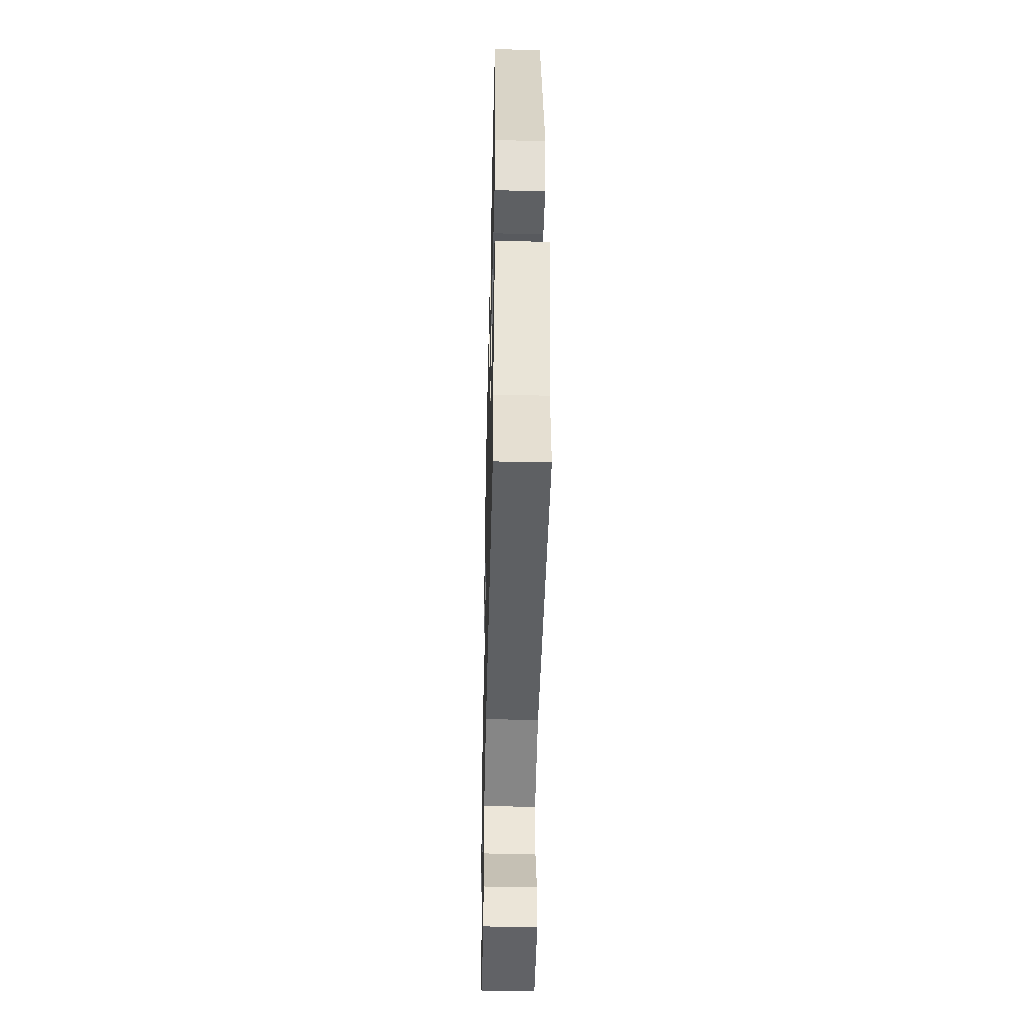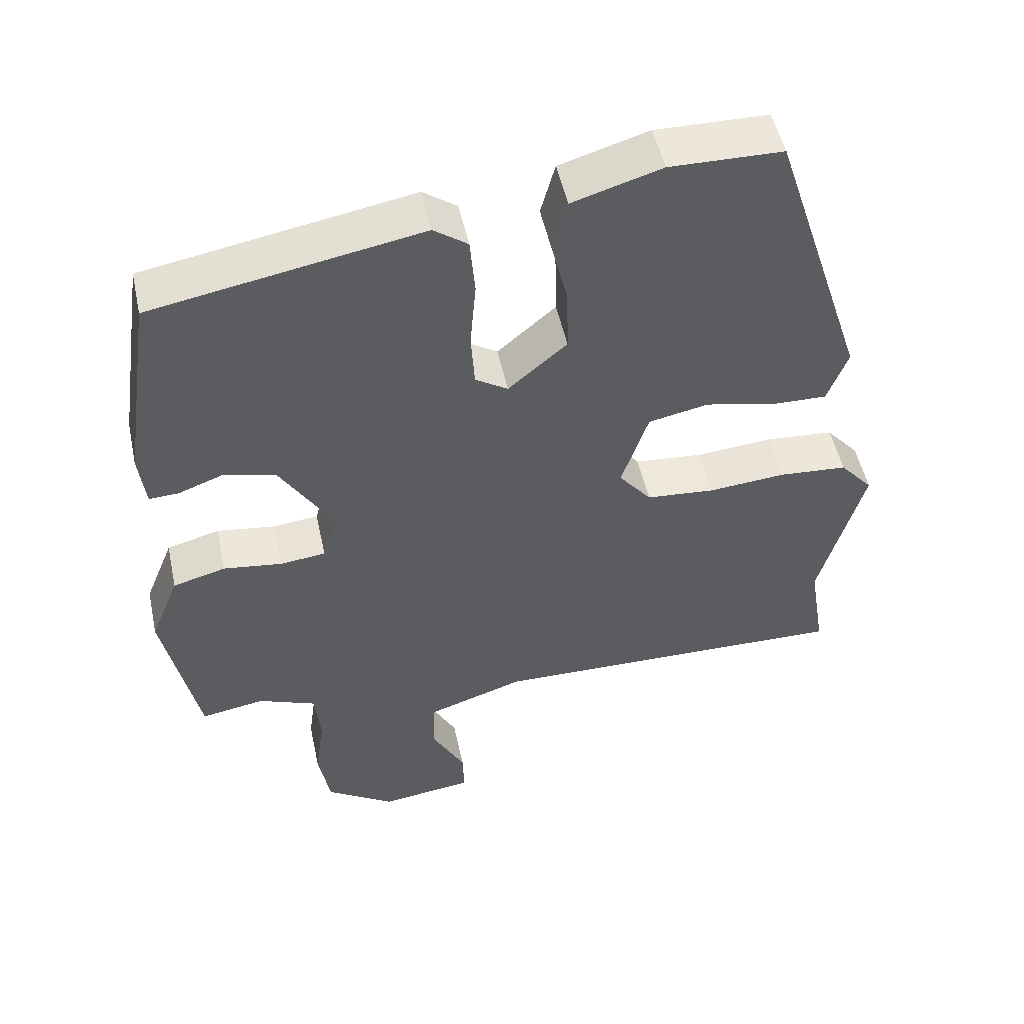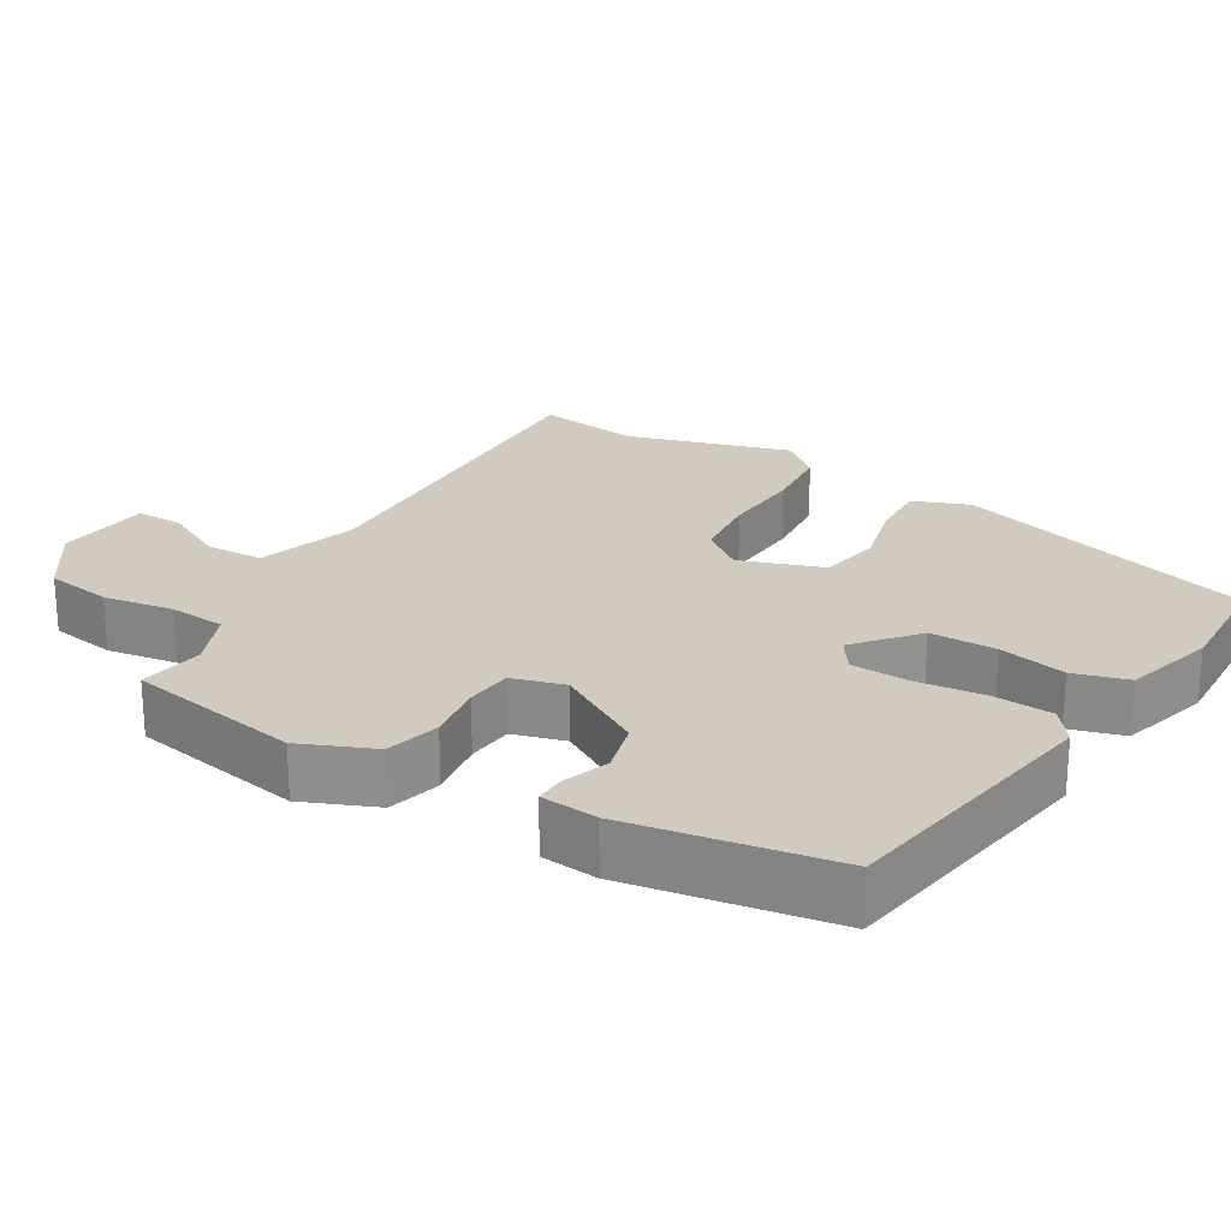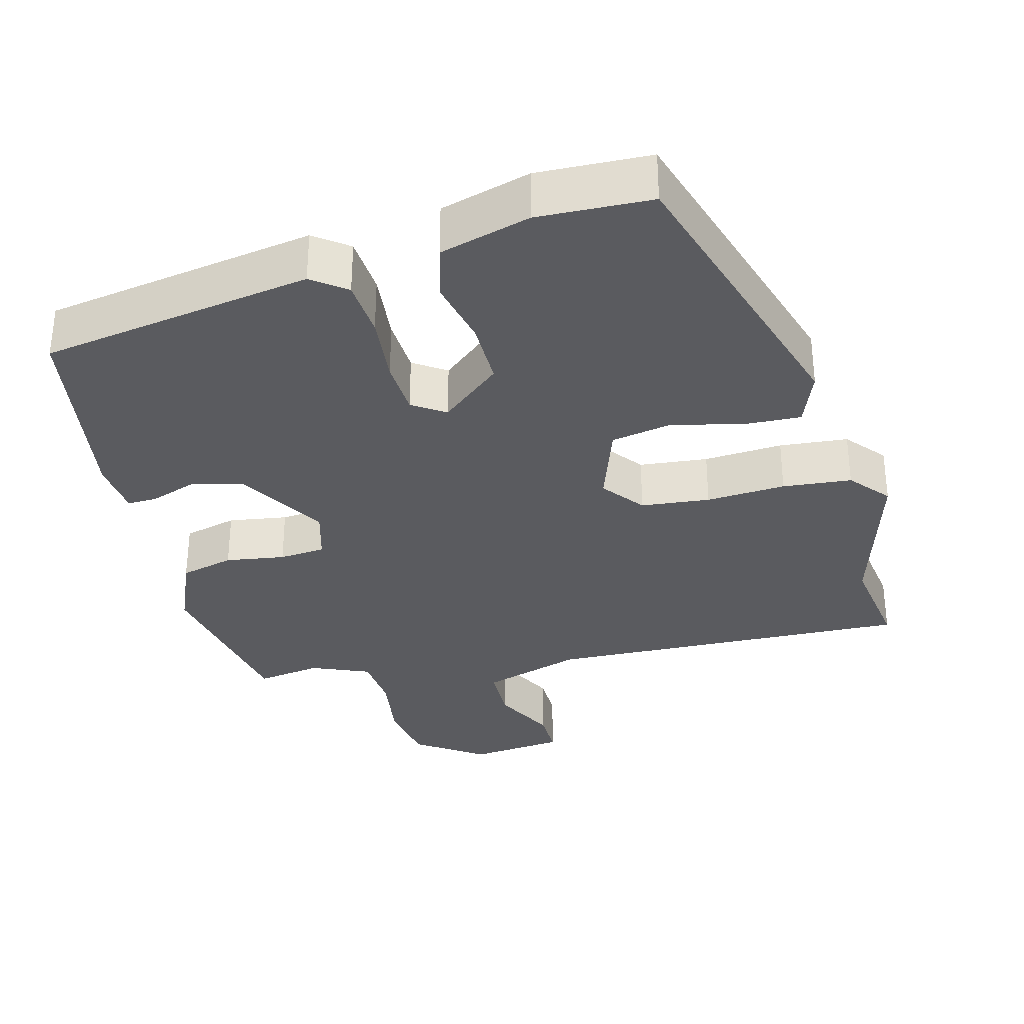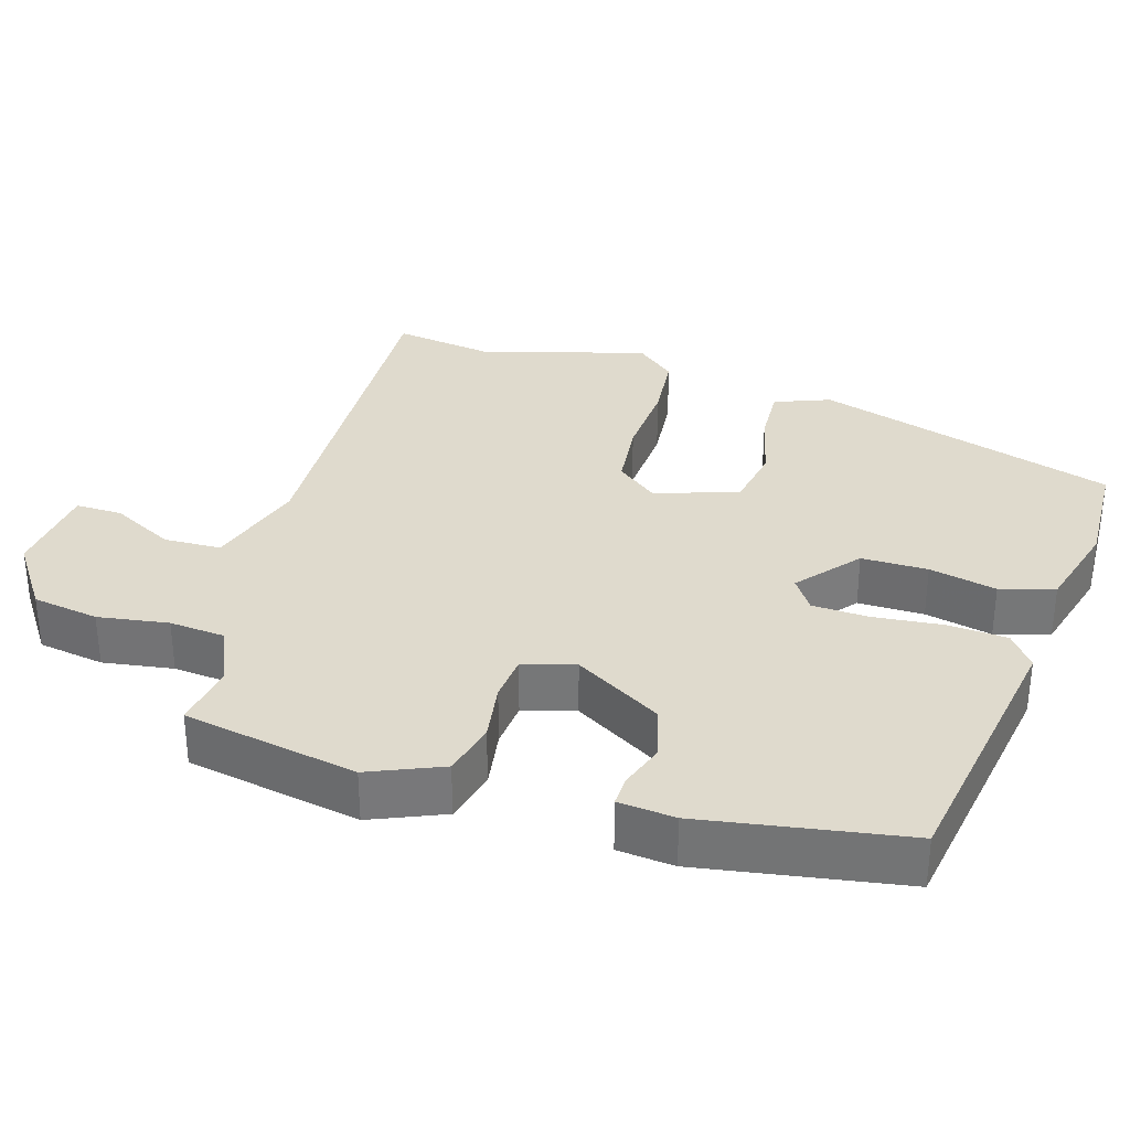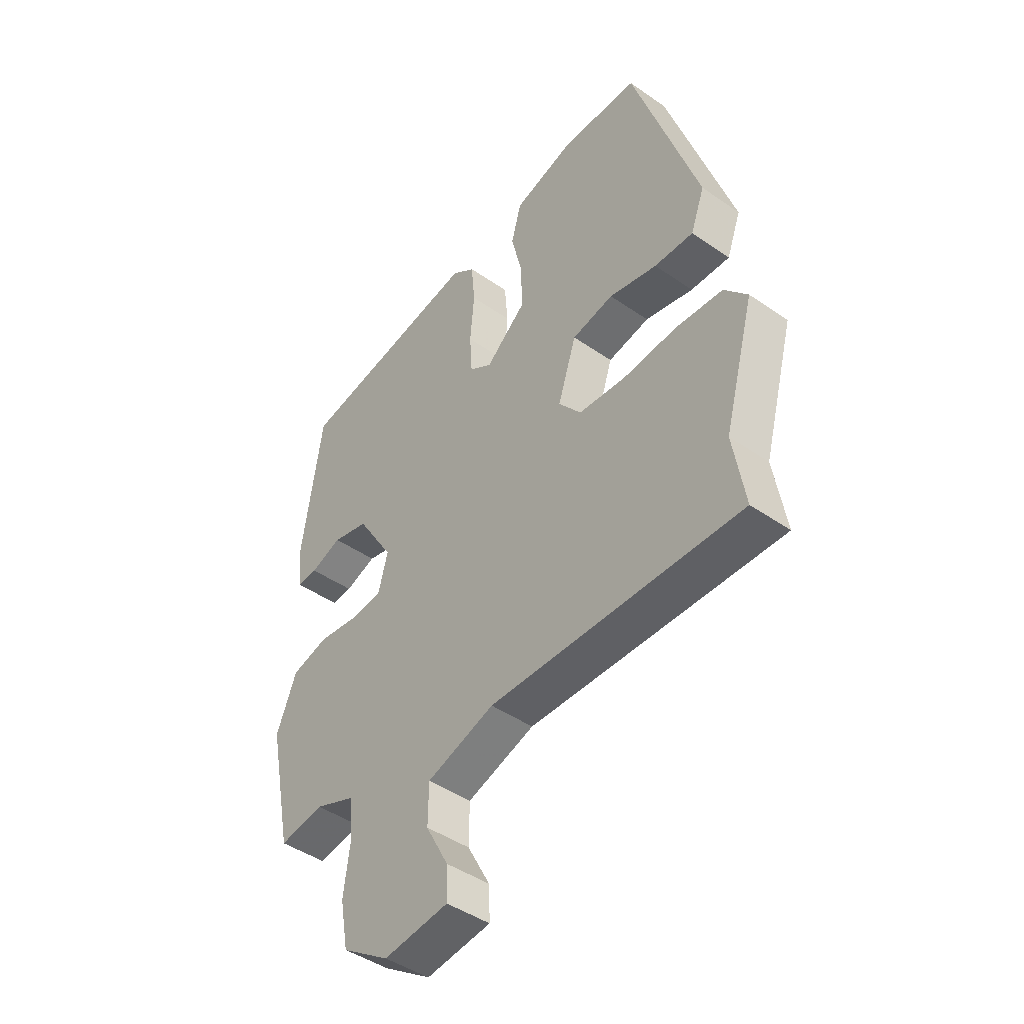
<metadata>
{"format":"obj","ext":"obj","renderer":"f3d","projection":"perspective","resolution":1024,"background":"white","views":[{"elev":-43.6,"azim":88.6,"up":"+Z"},{"elev":51.1,"azim":-12.1,"up":"+Z"},{"elev":23.6,"azim":-60.1,"up":"+Y"},{"elev":-33.1,"azim":13.7,"up":"+Y"},{"elev":32.9,"azim":-74.2,"up":"+Y"},{"elev":-44.7,"azim":51.0,"up":"+Z"}]}
</metadata>
<code>
v -0.472 0.07 0.405
v -0.102 0.07 0.472
v -0.055 0.07 0.438
v -0.048 0.07 0.358
v -0.056 0.07 0.263
v -0.051 0.07 0.186
v -0.006 0.07 0.157
v 0.075 0.07 0.227
v 0.073 0.07 0.317
v 0.051 0.07 0.408
v 0.071 0.07 0.482
v 0.194 0.07 0.519
v 0.349 0.07 0.516
v 0.481 0.07 0.11
v 0.453 0.07 0.034
v 0.375 0.07 0.036
v 0.279 0.07 0.058
v 0.196 0.07 0.041
v 0.159 0.07 -0.072
v 0.204 0.07 -0.128
v 0.298 0.07 -0.136
v 0.406 0.07 -0.127
v 0.5 0.07 -0.134
v 0.546 0.07 -0.187
v 0.485 0.07 -0.409
v 0.508 0.07 -0.548
v 0.007 0.07 -0.539
v -0.128 0.07 -0.584
v -0.129 0.07 -0.662
v -0.084 0.07 -0.746
v -0.082 0.07 -0.809
v -0.211 0.07 -0.825
v -0.305 0.07 -0.763
v -0.321 0.07 -0.673
v -0.308 0.07 -0.577
v -0.316 0.07 -0.501
v -0.396 0.07 -0.469
v -0.484 0.07 -0.484
v -0.532 0.07 -0.248
v -0.492 0.07 -0.148
v -0.419 0.07 -0.128
v -0.338 0.07 -0.139
v -0.275 0.07 -0.132
v -0.256 0.07 -0.061
v -0.329 0.07 0.057
v -0.401 0.07 0.075
v -0.463 0.07 0.052
v -0.504 0.07 0.05
v -0.513 0.07 0.127
v -0.472 0 0.405
v -0.102 0 0.472
v -0.055 0 0.438
v -0.048 0 0.358
v -0.056 0 0.263
v -0.051 0 0.186
v -0.006 0 0.157
v 0.075 0 0.227
v 0.073 0 0.317
v 0.051 0 0.408
v 0.071 0 0.482
v 0.194 0 0.519
v 0.349 0 0.516
v 0.481 0 0.11
v 0.453 0 0.034
v 0.375 0 0.036
v 0.279 0 0.058
v 0.196 0 0.041
v 0.159 0 -0.072
v 0.204 0 -0.128
v 0.298 0 -0.136
v 0.406 0 -0.127
v 0.5 0 -0.134
v 0.546 0 -0.187
v 0.485 0 -0.409
v 0.508 0 -0.548
v 0.007 0 -0.539
v -0.128 0 -0.584
v -0.129 0 -0.662
v -0.084 0 -0.746
v -0.082 0 -0.809
v -0.211 0 -0.825
v -0.305 0 -0.763
v -0.321 0 -0.673
v -0.308 0 -0.577
v -0.316 0 -0.501
v -0.396 0 -0.469
v -0.484 0 -0.484
v -0.532 0 -0.248
v -0.492 0 -0.148
v -0.419 0 -0.128
v -0.338 0 -0.139
v -0.275 0 -0.132
v -0.256 0 -0.061
v -0.329 0 0.057
v -0.401 0 0.075
v -0.463 0 0.052
v -0.504 0 0.05
v -0.513 0 0.127
f 3 4 5
f 2 3 5
f 1 2 5
f 49 1 5
f 48 49 5
f 47 48 5
f 46 47 5
f 45 46 5 6
f 44 45 6 7
f 43 44 7 8
f 40 41 42
f 39 40 42
f 38 39 42
f 37 38 42
f 36 37 42 43
f 35 36 43 8
f 33 34 35
f 32 33 35
f 31 32 35
f 30 31 35
f 29 30 35
f 28 29 35
f 27 28 35 8
f 25 26 27
f 24 25 27
f 23 24 27
f 22 23 27
f 21 22 27
f 20 21 27
f 19 20 27
f 15 16 17
f 14 15 17
f 13 14 17
f 12 13 17
f 11 12 17
f 10 11 17
f 9 10 17
f 8 9 17 18
f 19 27 8
f 8 18 19
f 54 53 52
f 54 52 51
f 54 51 50
f 54 50 98
f 54 98 97
f 54 97 96
f 54 96 95
f 55 54 95 94
f 56 55 94 93
f 57 56 93 92
f 91 90 89
f 91 89 88
f 91 88 87
f 91 87 86
f 92 91 86 85
f 57 92 85 84
f 84 83 82
f 84 82 81
f 84 81 80
f 84 80 79
f 84 79 78
f 84 78 77
f 57 84 77 76
f 76 75 74
f 76 74 73
f 76 73 72
f 76 72 71
f 76 71 70
f 76 70 69
f 76 69 68
f 66 65 64
f 66 64 63
f 66 63 62
f 66 62 61
f 66 61 60
f 66 60 59
f 66 59 58
f 67 66 58 57
f 57 76 68
f 68 67 57
f 1 50 51 2
f 2 51 52 3
f 3 52 53 4
f 4 53 54 5
f 5 54 55 6
f 6 55 56 7
f 7 56 57 8
f 8 57 58 9
f 9 58 59 10
f 10 59 60 11
f 11 60 61 12
f 12 61 62 13
f 13 62 63 14
f 14 63 64 15
f 15 64 65 16
f 16 65 66 17
f 17 66 67 18
f 18 67 68 19
f 19 68 69 20
f 20 69 70 21
f 21 70 71 22
f 22 71 72 23
f 23 72 73 24
f 24 73 74 25
f 25 74 75 26
f 26 75 76 27
f 27 76 77 28
f 28 77 78 29
f 29 78 79 30
f 30 79 80 31
f 31 80 81 32
f 32 81 82 33
f 33 82 83 34
f 34 83 84 35
f 35 84 85 36
f 36 85 86 37
f 37 86 87 38
f 38 87 88 39
f 39 88 89 40
f 40 89 90 41
f 41 90 91 42
f 42 91 92 43
f 43 92 93 44
f 44 93 94 45
f 45 94 95 46
f 46 95 96 47
f 47 96 97 48
f 48 97 98 49
f 49 98 50 1

</code>
